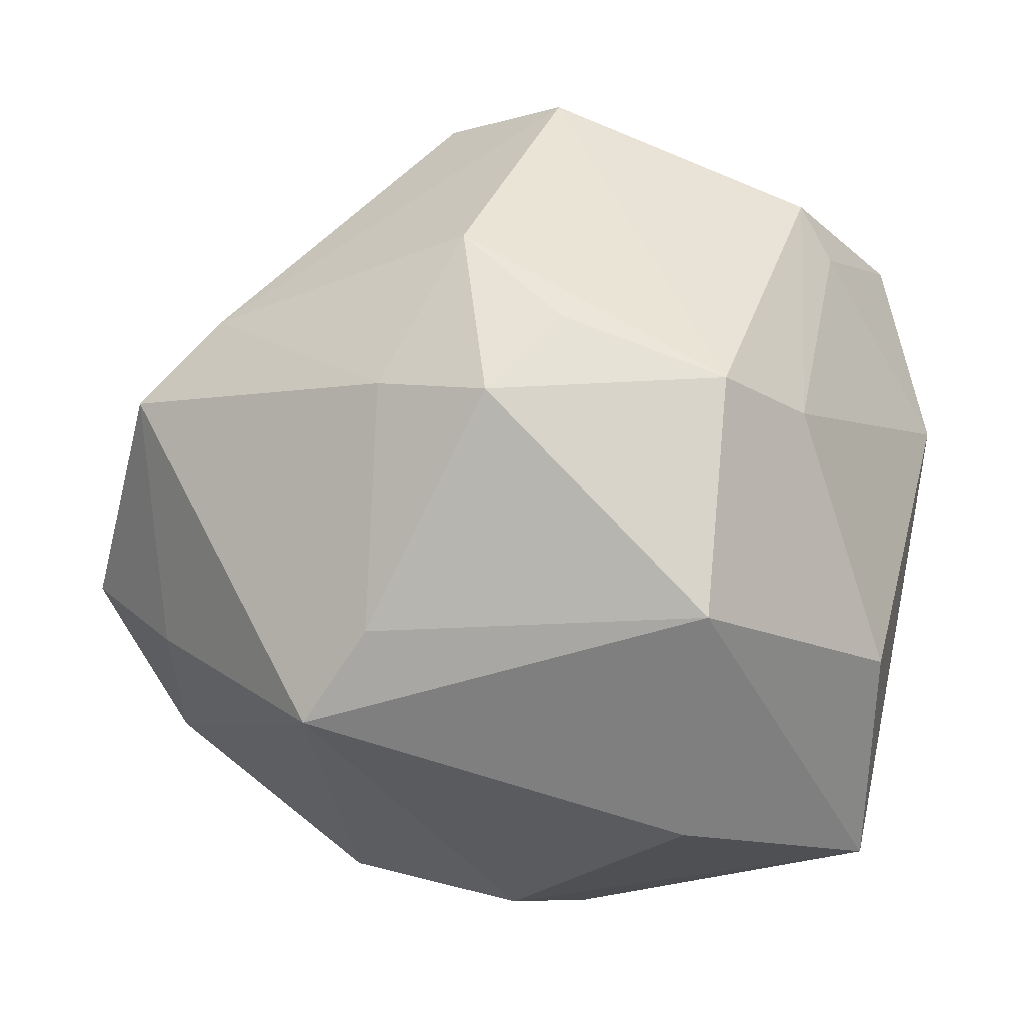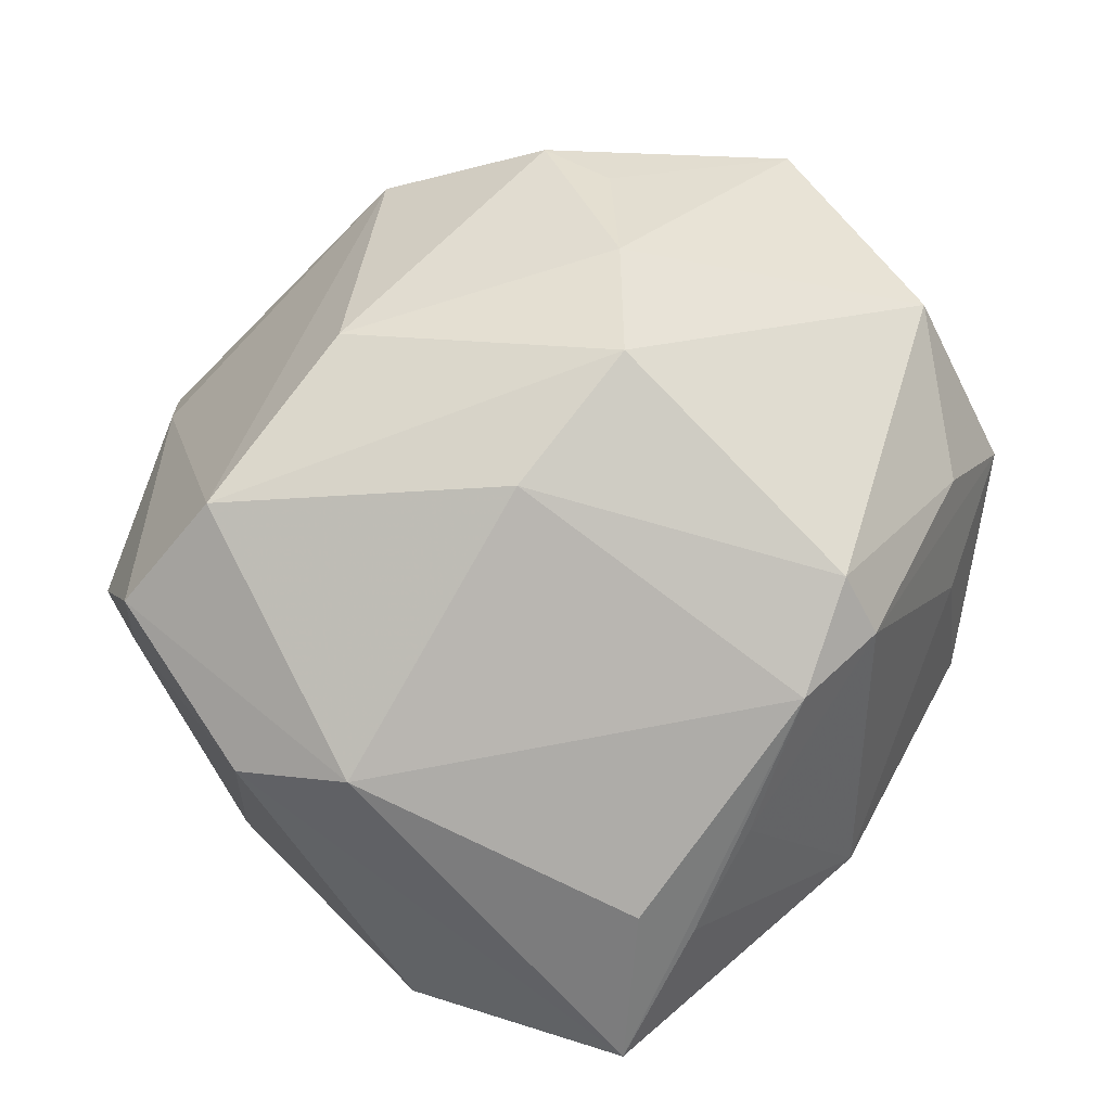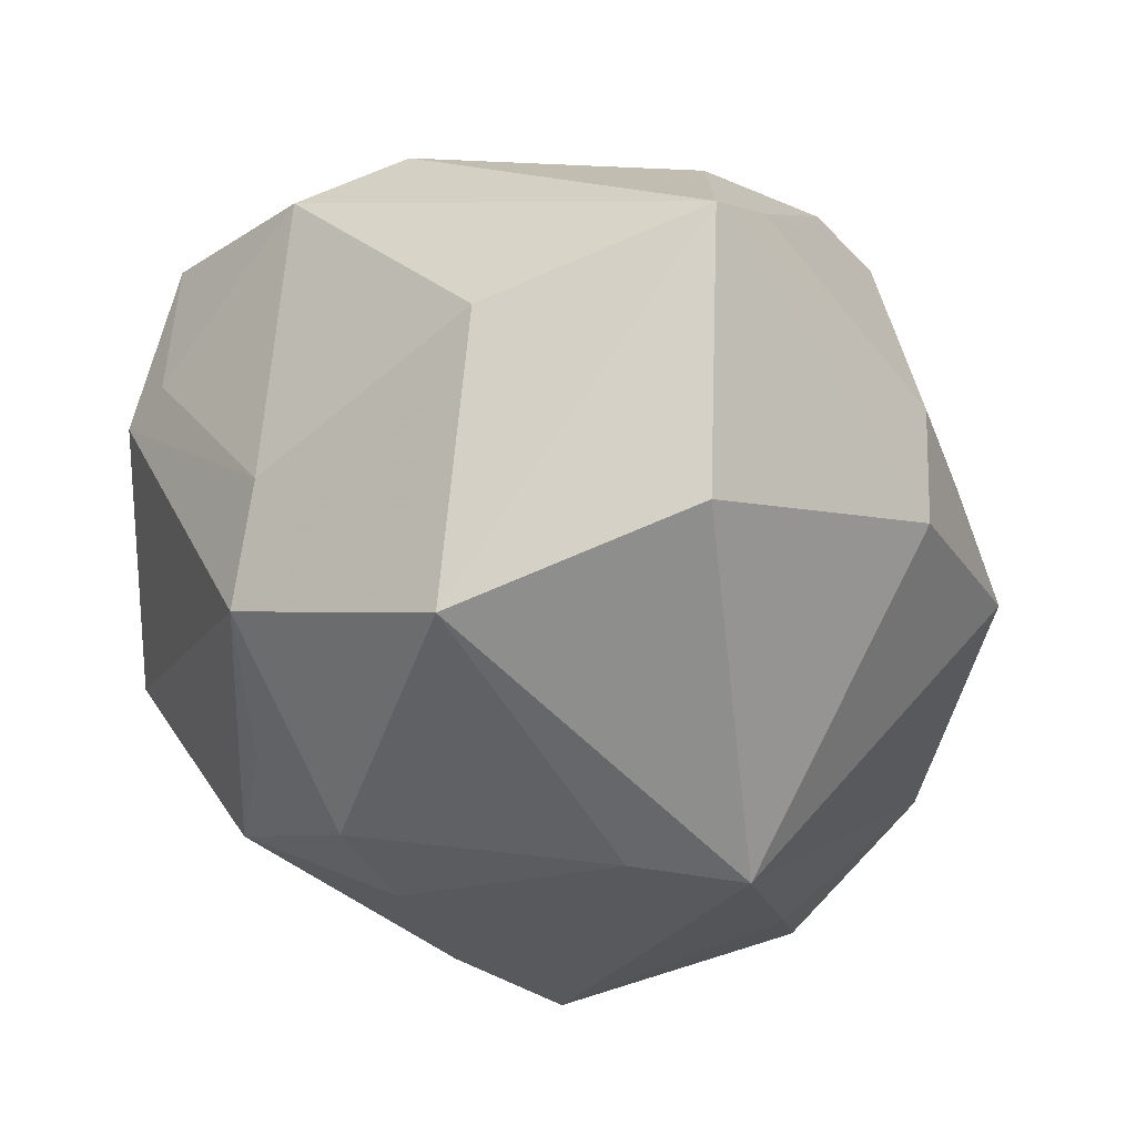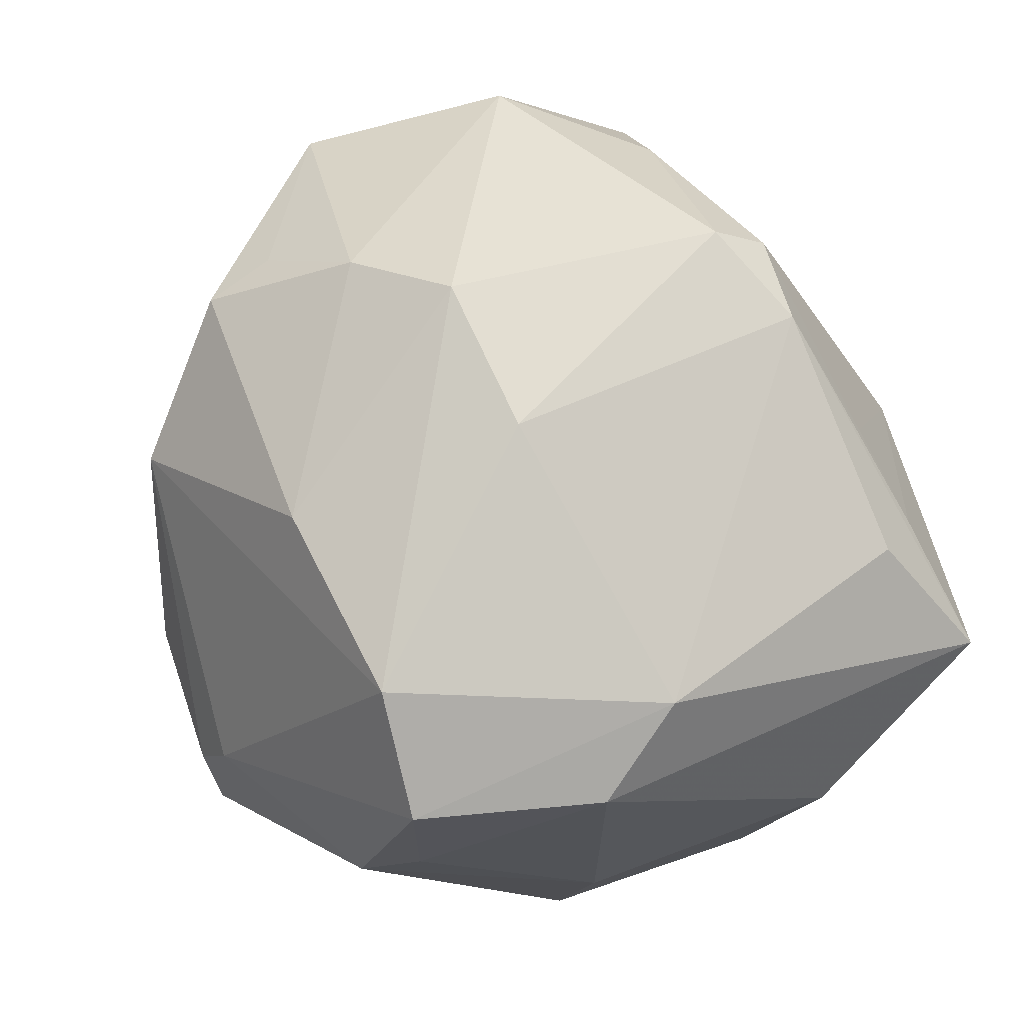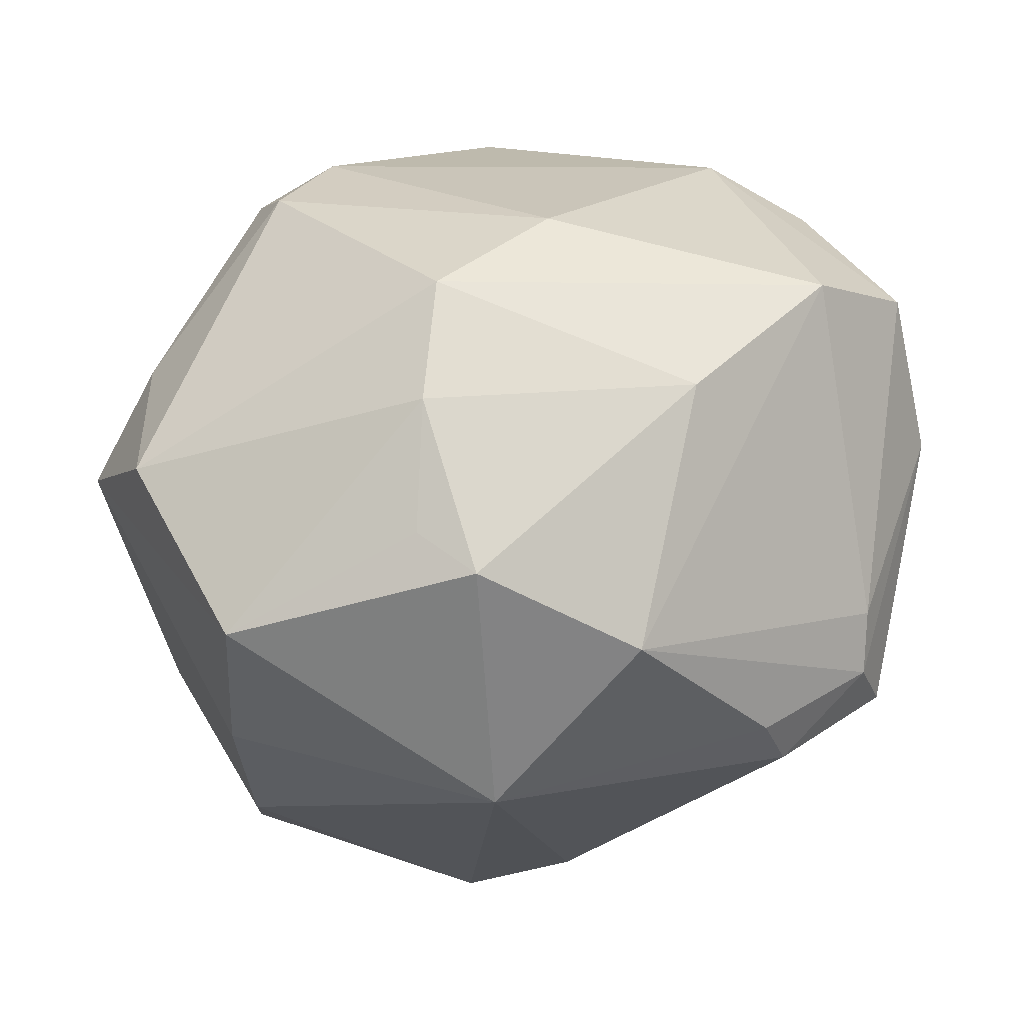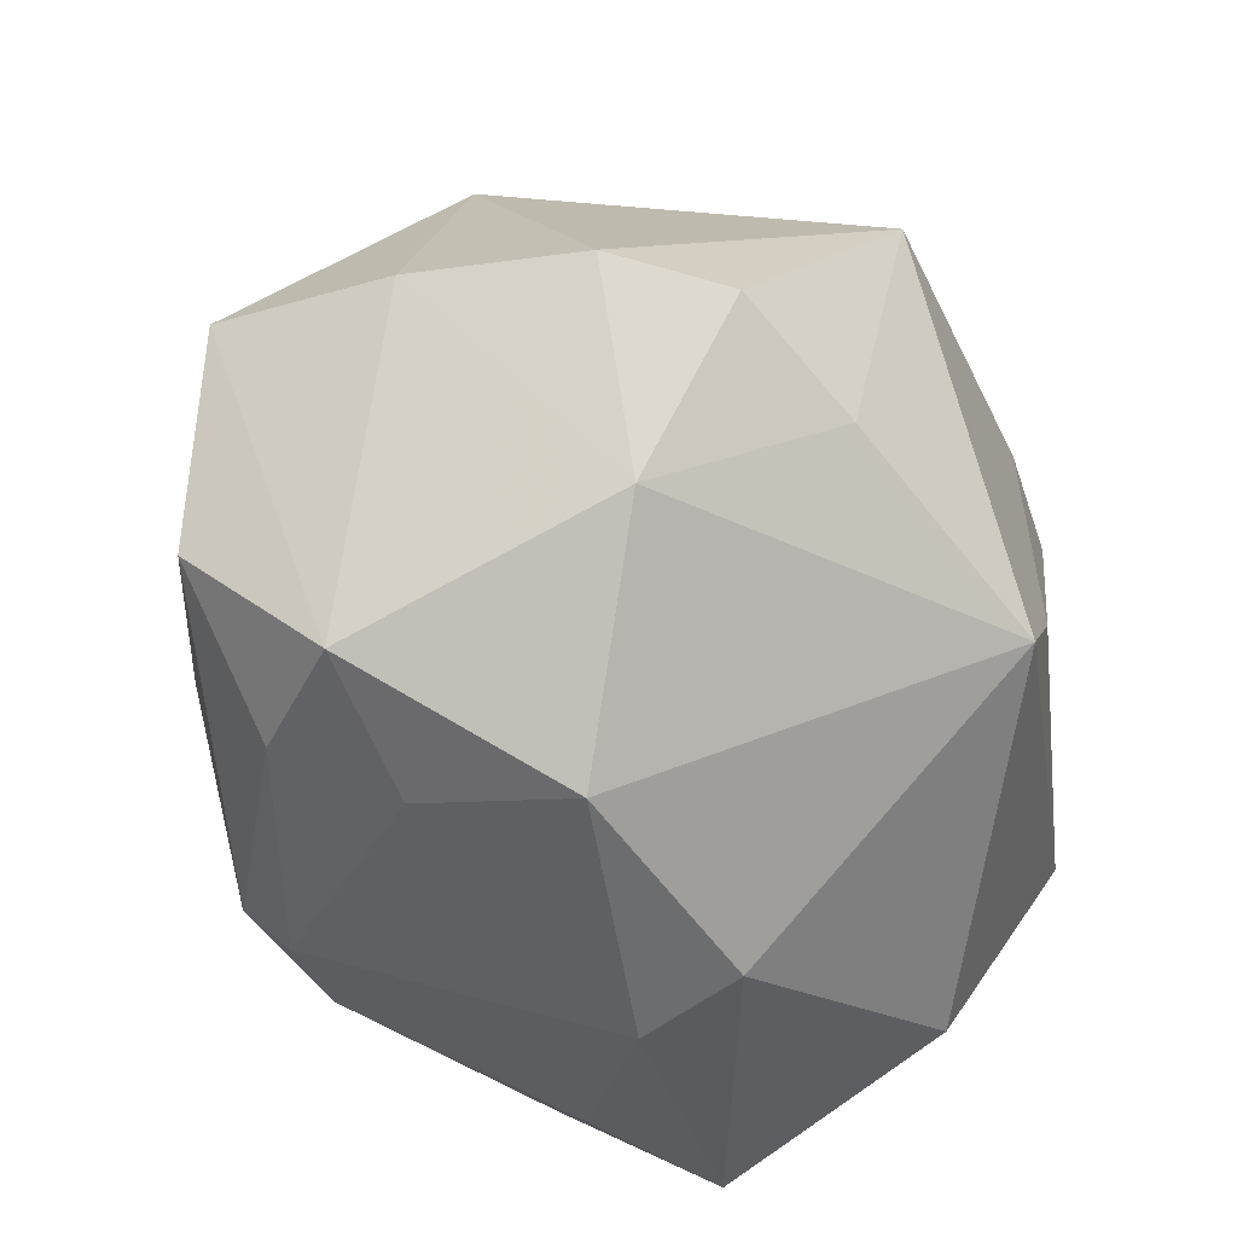
<metadata>
{"format":"obj","ext":"obj","renderer":"f3d","projection":"perspective","resolution":1024,"background":"white","views":[{"elev":0.0,"azim":-143.6,"up":"+Y"},{"elev":77.0,"azim":-53.7,"up":"+Z"},{"elev":-26.4,"azim":-60.9,"up":"+Z"},{"elev":71.1,"azim":-116.0,"up":"+Z"},{"elev":41.9,"azim":133.5,"up":"+Z"},{"elev":-47.0,"azim":119.8,"up":"+Y"}]}
</metadata>
<code>
v -0.01308 0.05066 -0.01108
v -0.009377 -0.01184 -0.04333
v -0.03522 0.03214 0.02942
v -0.00535 -0.04658 -0.009714
v -0.03407 0.03916 0.01101
v 0.02641 0.01082 0.0386
v -0.01485 -0.03687 0.02553
v 0.01506 0.02402 -0.04059
v 0.02263 0.04131 0.01684
v -0.02961 -0.03276 0.02535
v 0.04089 -0.03407 0.008433
v 0.04602 -0.01811 0.02319
v 0.03795 -0.02588 -0.02255
v 0.05155 0.002109 -0.003814
v -0.007295 -0.04773 0.002894
v 0.03153 -0.03241 0.02141
v -0.02646 -0.03822 0.01993
v 0.009153 -0.03565 0.03345
v -0.04514 -0.009933 -0.02829
v 0.001197 0.02996 0.03652
v 0.02372 0.01443 -0.04539
v 0.05351 0.005509 0.01702
v 0.04036 -0.008148 -0.03526
v -0.0368 0.03263 0.01347
v -0.001553 -0.03364 0.03552
v 0.02112 -0.04422 -0.007796
v 0.03536 0.01845 0.02889
v 0.03793 0.03285 -0.003066
v 0.01572 0.002601 0.04503
v -0.03697 5.119e-05 0.0336
v 0.02534 -0.01398 -0.03915
v -0.002666 0.003011 0.0446
v -0.01605 0.0329 -0.03394
v 0.03431 0.02675 0.02723
v -0.01206 0.04839 0.002908
v -0.03519 -0.03534 -0.01766
v -0.04501 0.01286 -0.007345
v 0.04646 -0.0009997 -0.02326
v -0.02732 0.0235 -0.03067
v -0.04302 0.01653 -0.02114
v -0.02237 0.02959 0.03773
v 0.00388 0.04917 -0.009923
v -0.04944 -0.01606 0.002897
v -0.02325 0.01513 -0.03947
v -0.01013 0.016 -0.04208
v 0.007344 0.04865 -0.002486
v 0.01113 -0.02974 0.03843
v -0.009127 0.0508 -0.003587
v 0.02425 -0.03907 0.01006
v -0.001209 -0.0224 -0.04456
v -0.04168 -0.03985 0.01205
v -0.04274 0.01134 0.02785
f 44 19 40
f 40 19 43
f 43 19 51
f 32 25 47
f 21 38 23
f 28 38 21
f 21 8 28
f 45 8 21
f 3 41 35
f 33 45 44
f 8 45 33
f 5 35 48
f 3 35 5
f 37 40 43
f 37 5 40
f 43 51 52
f 52 37 43
f 32 47 29
f 29 41 32
f 12 29 47
f 9 35 41
f 34 28 9
f 48 35 9
f 42 28 8
f 2 19 44
f 2 50 19
f 44 45 2
f 2 45 21
f 21 50 2
f 21 23 31
f 31 50 21
f 36 51 19
f 19 50 36
f 44 40 39
f 39 33 44
f 40 33 39
f 1 5 48
f 48 42 1
f 1 33 40
f 40 5 1
f 8 33 1
f 1 42 8
f 3 5 24
f 5 37 24
f 24 52 3
f 37 52 24
f 25 51 17
f 51 15 17
f 18 47 25
f 30 41 3
f 3 52 30
f 32 41 30
f 30 25 32
f 30 52 51
f 13 31 23
f 13 23 38
f 26 50 13
f 50 31 13
f 22 28 34
f 34 9 20
f 20 9 41
f 41 29 20
f 46 9 28
f 28 42 46
f 48 9 46
f 46 42 48
f 26 15 4
f 4 15 51
f 51 36 4
f 4 50 26
f 4 36 50
f 7 17 15
f 15 18 7
f 25 17 7
f 7 18 25
f 26 13 11
f 11 22 12
f 49 15 26
f 49 18 15
f 26 11 49
f 49 11 18
f 10 51 25
f 25 30 10
f 10 30 51
f 27 22 34
f 29 12 6
f 12 22 6
f 22 27 6
f 6 27 34
f 34 20 6
f 6 20 29
f 38 28 14
f 28 22 14
f 22 11 14
f 14 13 38
f 14 11 13
f 16 11 12
f 18 11 16
f 16 12 47
f 47 18 16

</code>
